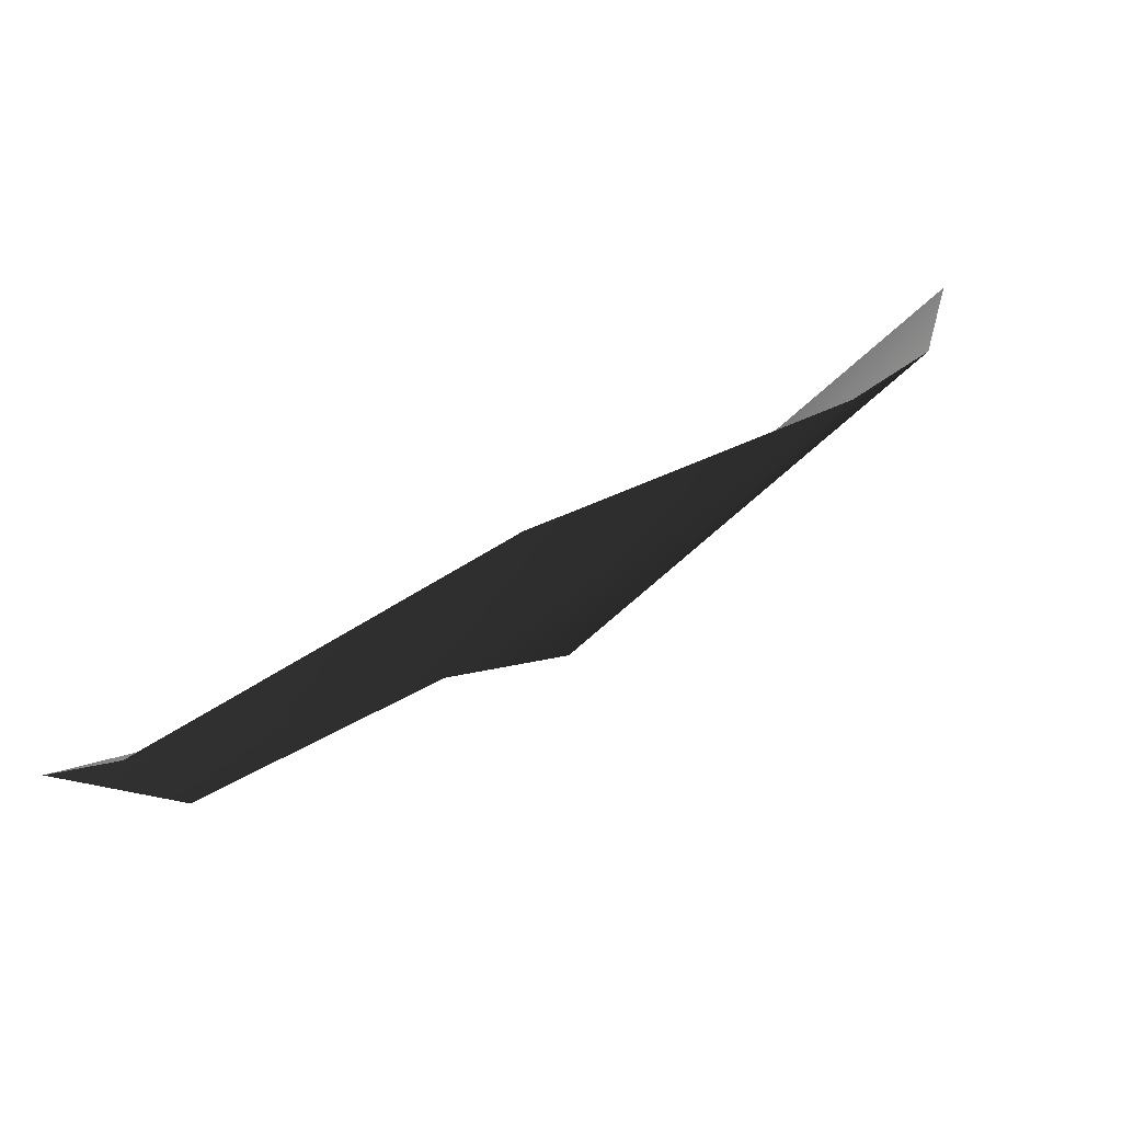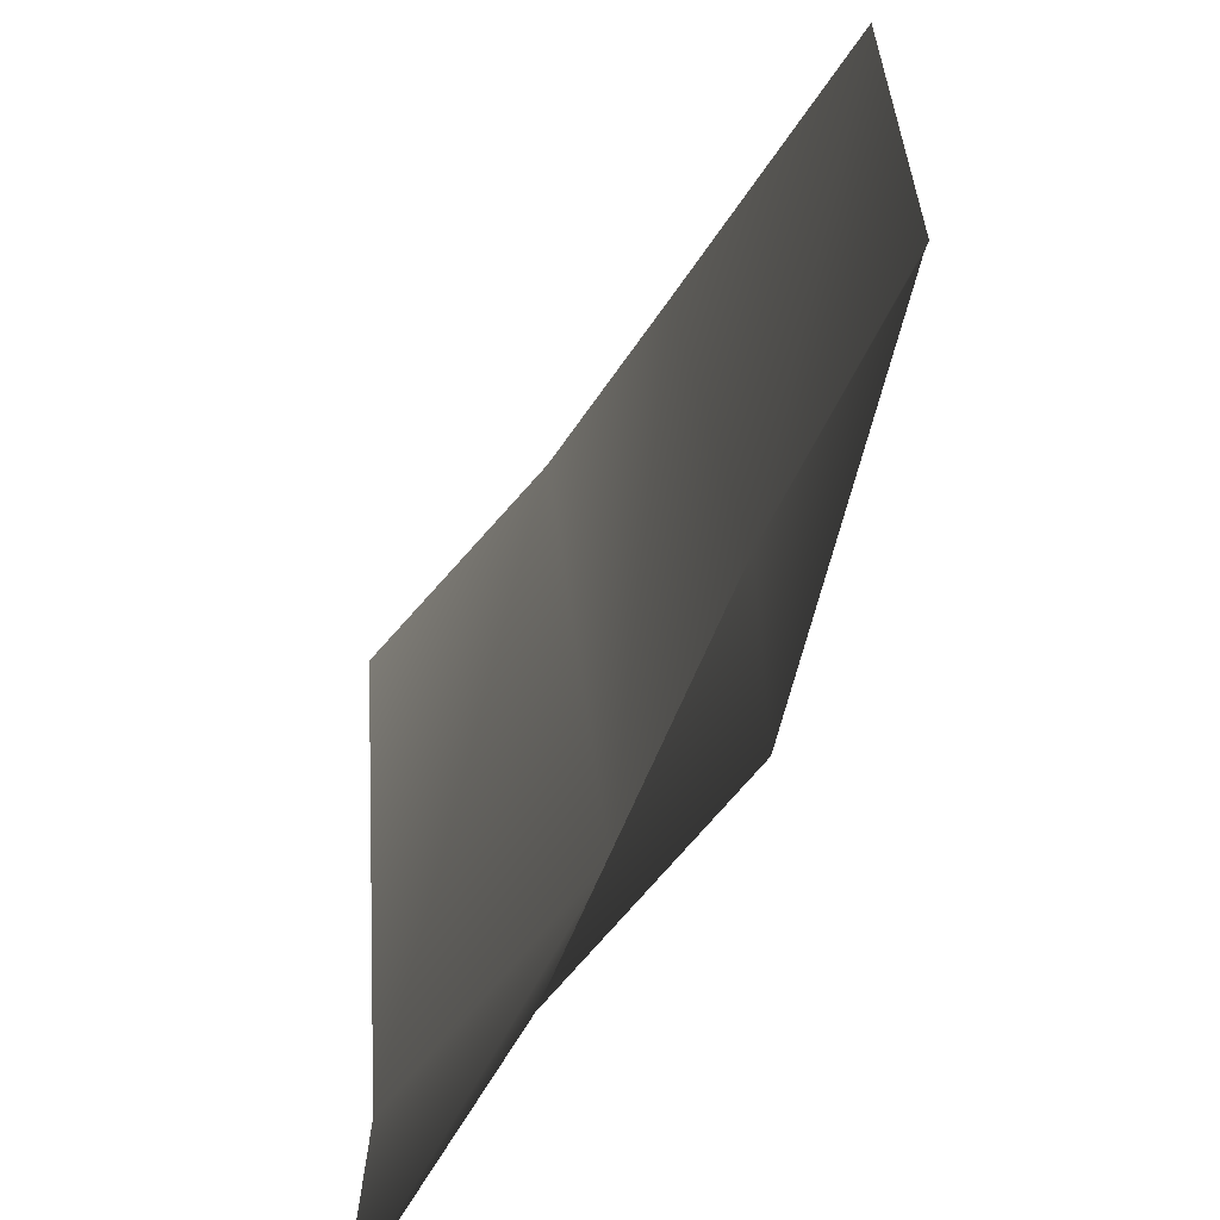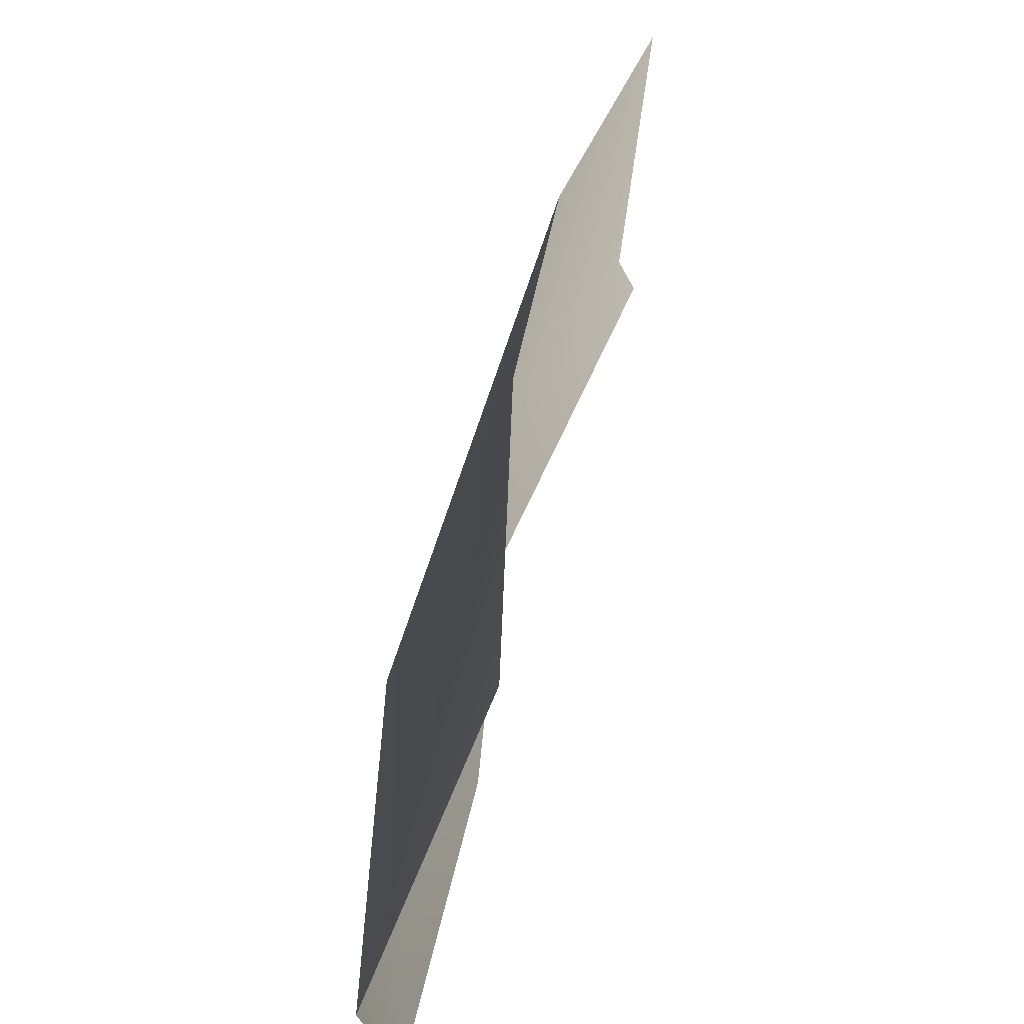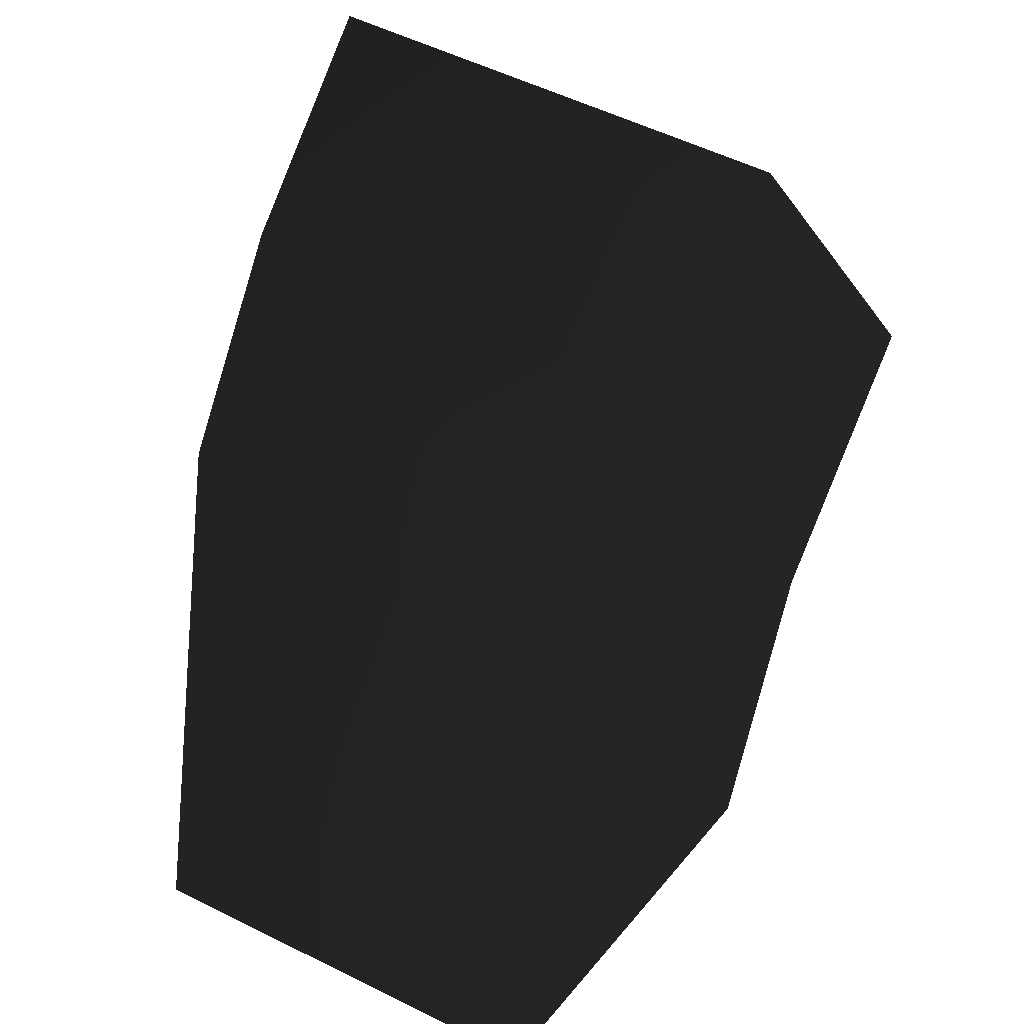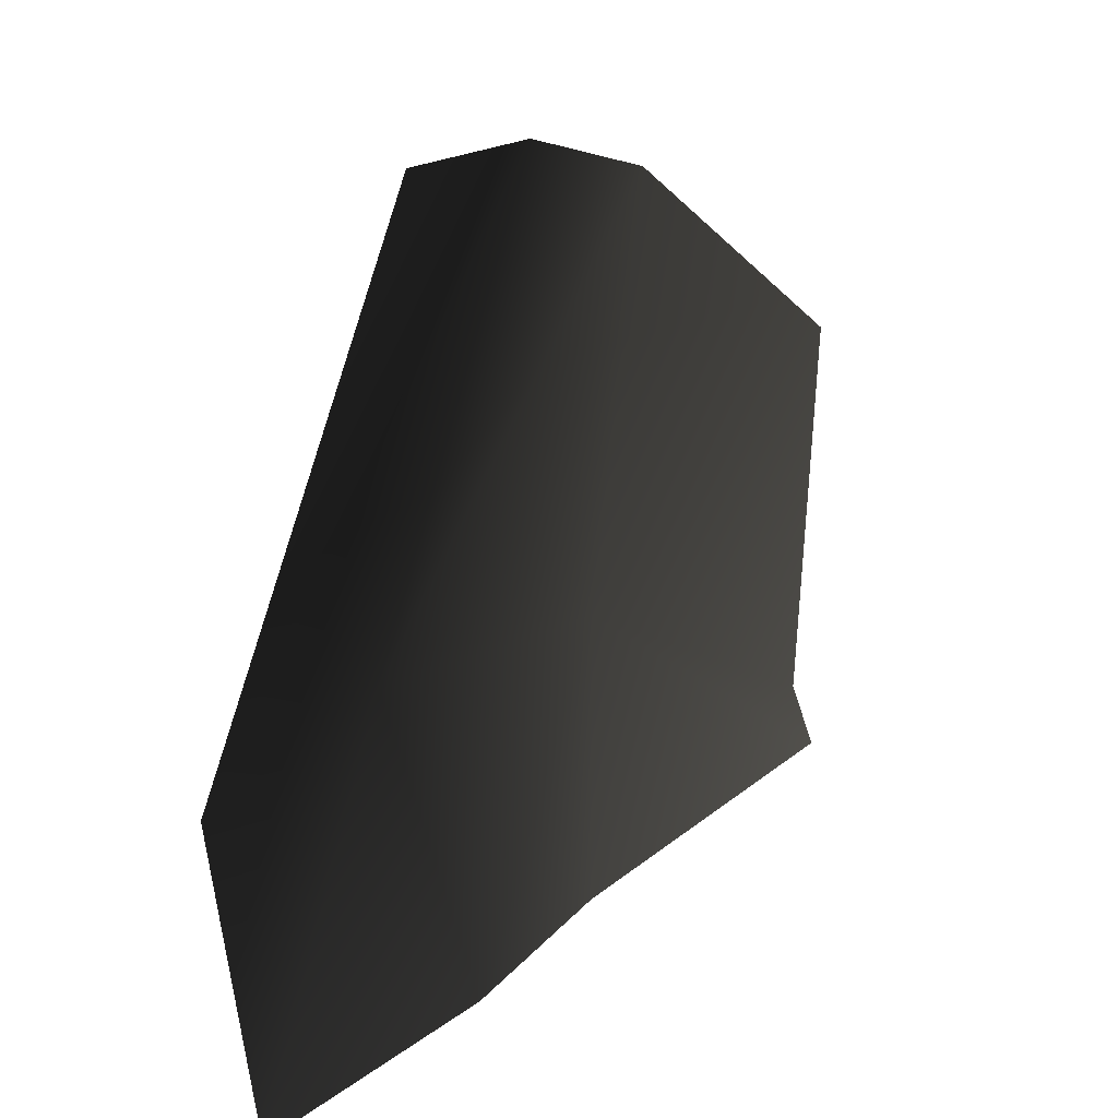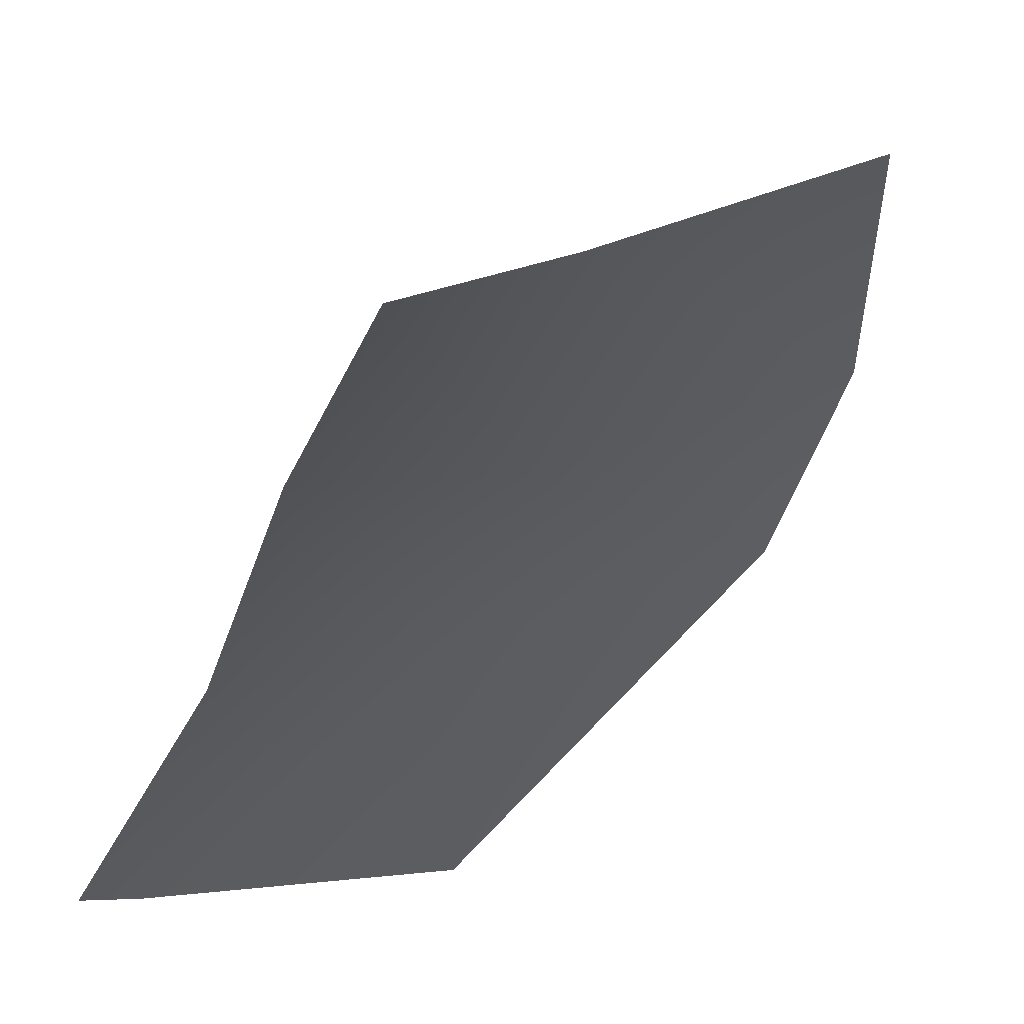
<metadata>
{"format":"obj","ext":"obj","renderer":"f3d","projection":"perspective","resolution":1024,"background":"white","views":[{"elev":-53.3,"azim":122.0,"up":"+Z"},{"elev":-59.4,"azim":119.4,"up":"+Y"},{"elev":60.5,"azim":-19.1,"up":"+Y"},{"elev":-43.5,"azim":-136.9,"up":"+Z"},{"elev":13.3,"azim":-2.8,"up":"+Y"},{"elev":-15.0,"azim":125.8,"up":"+Z"}]}
</metadata>
<code>
v -1.073 -0.1483 1.836
v -1.164 0.4962 1.879
v -0.8596 0.5297 1.15
v -0.6564 -0.1473 1.183
v -0.3861 0.5279 0.5837
v -0.3861 -0.1507 0.582
v 0.2077 0.03777 -0.008394
v 0.1578 0.1866 -0.008394
v -0.5439 1.643 1.132
v -0.7839 1.64 1.748
v 0.2077 1.096 -0.008395
v -0.2856 1.548 0.6813
g P_DS_Bush_02_(3)_734_19
f 1 3 2
f 1 4 3
f 4 5 3
f 4 6 5
f 5 6 7
f 5 7 8
f 2 3 9
f 2 9 10
f 5 8 11
f 5 11 12
f 3 12 9
f 3 5 12

</code>
